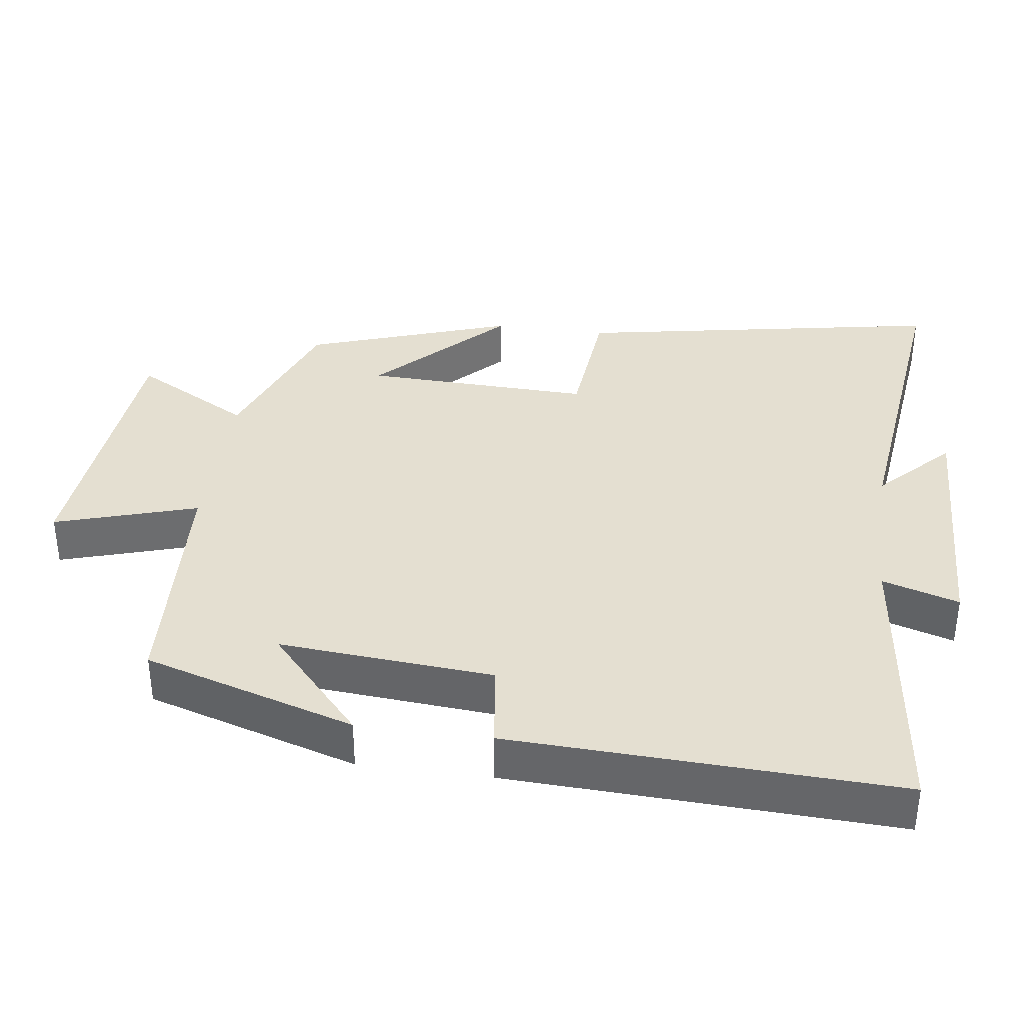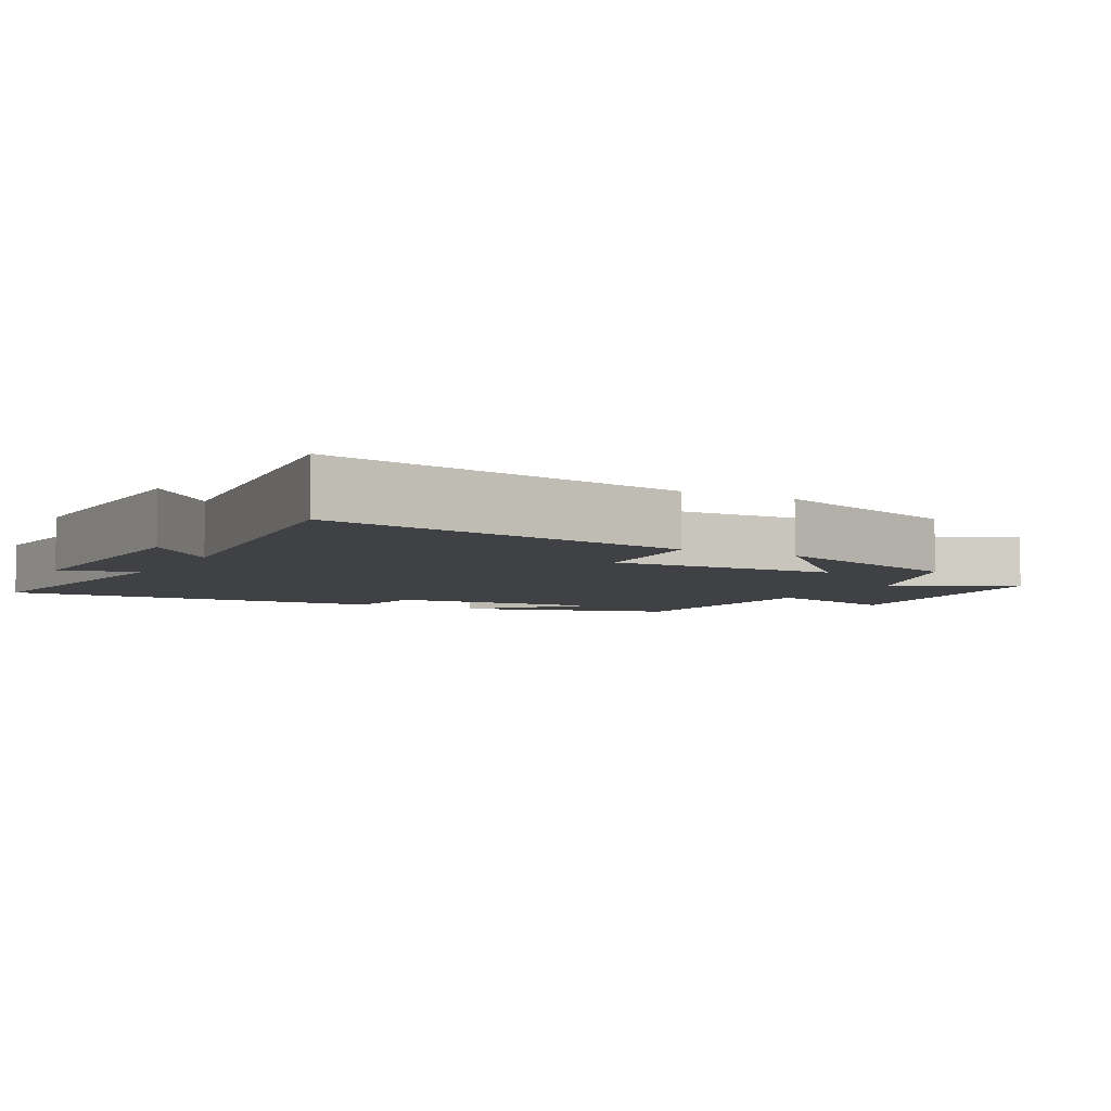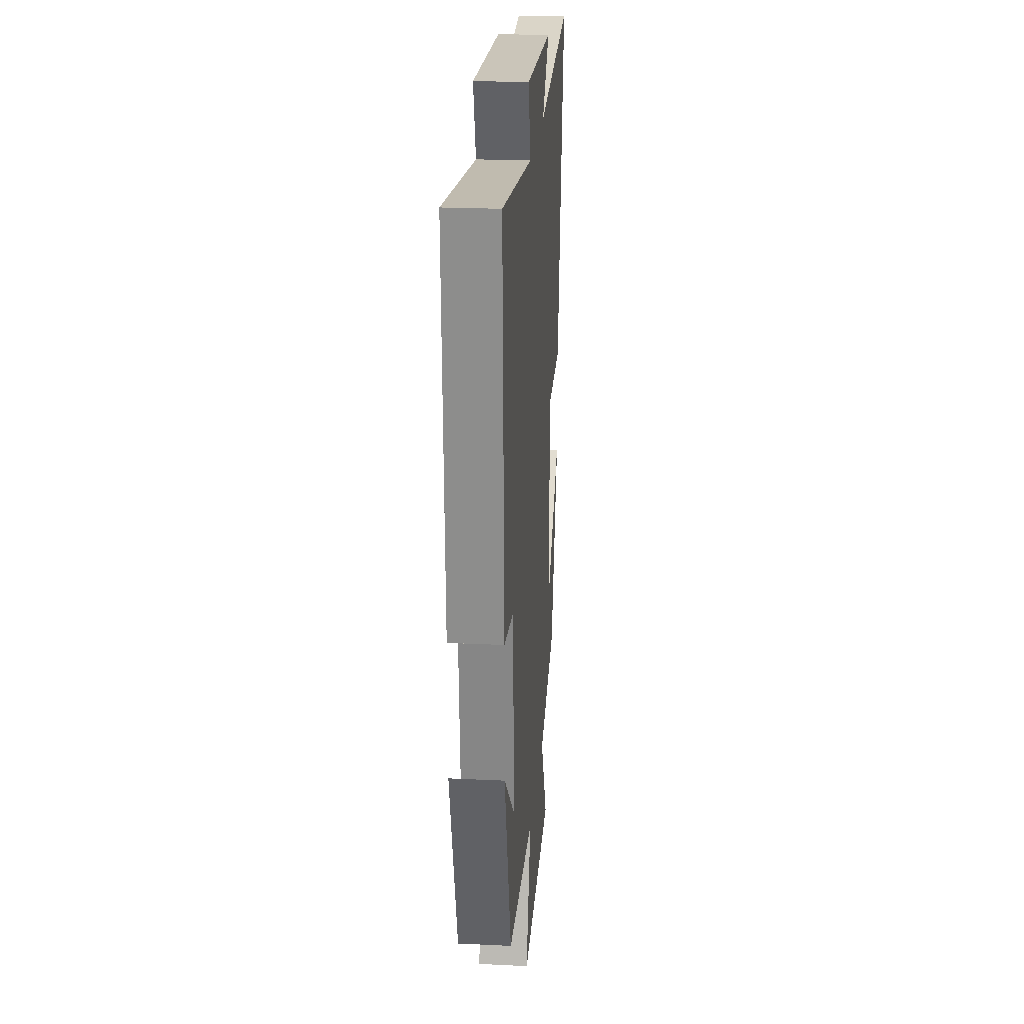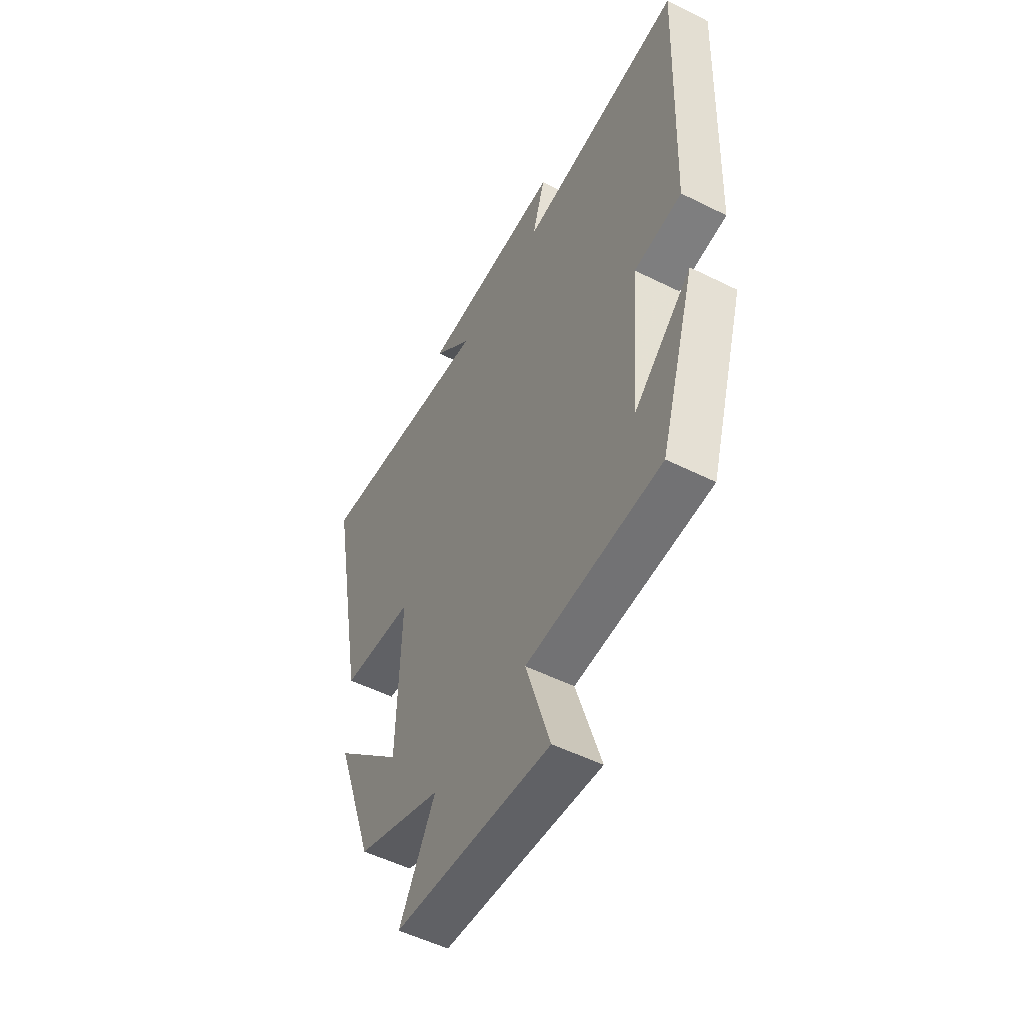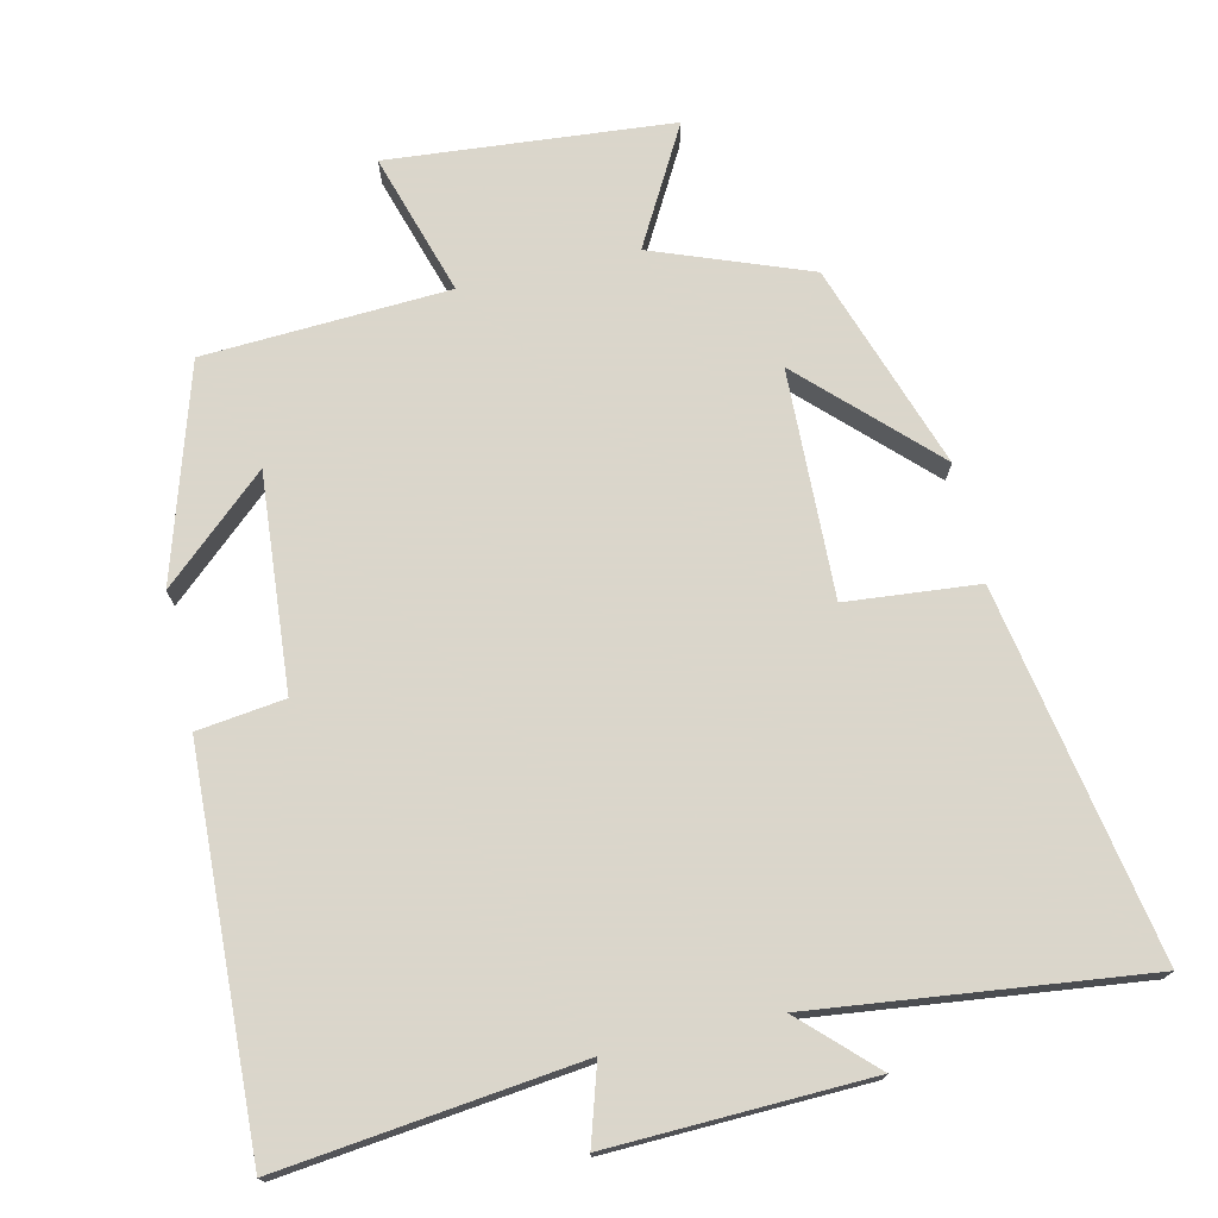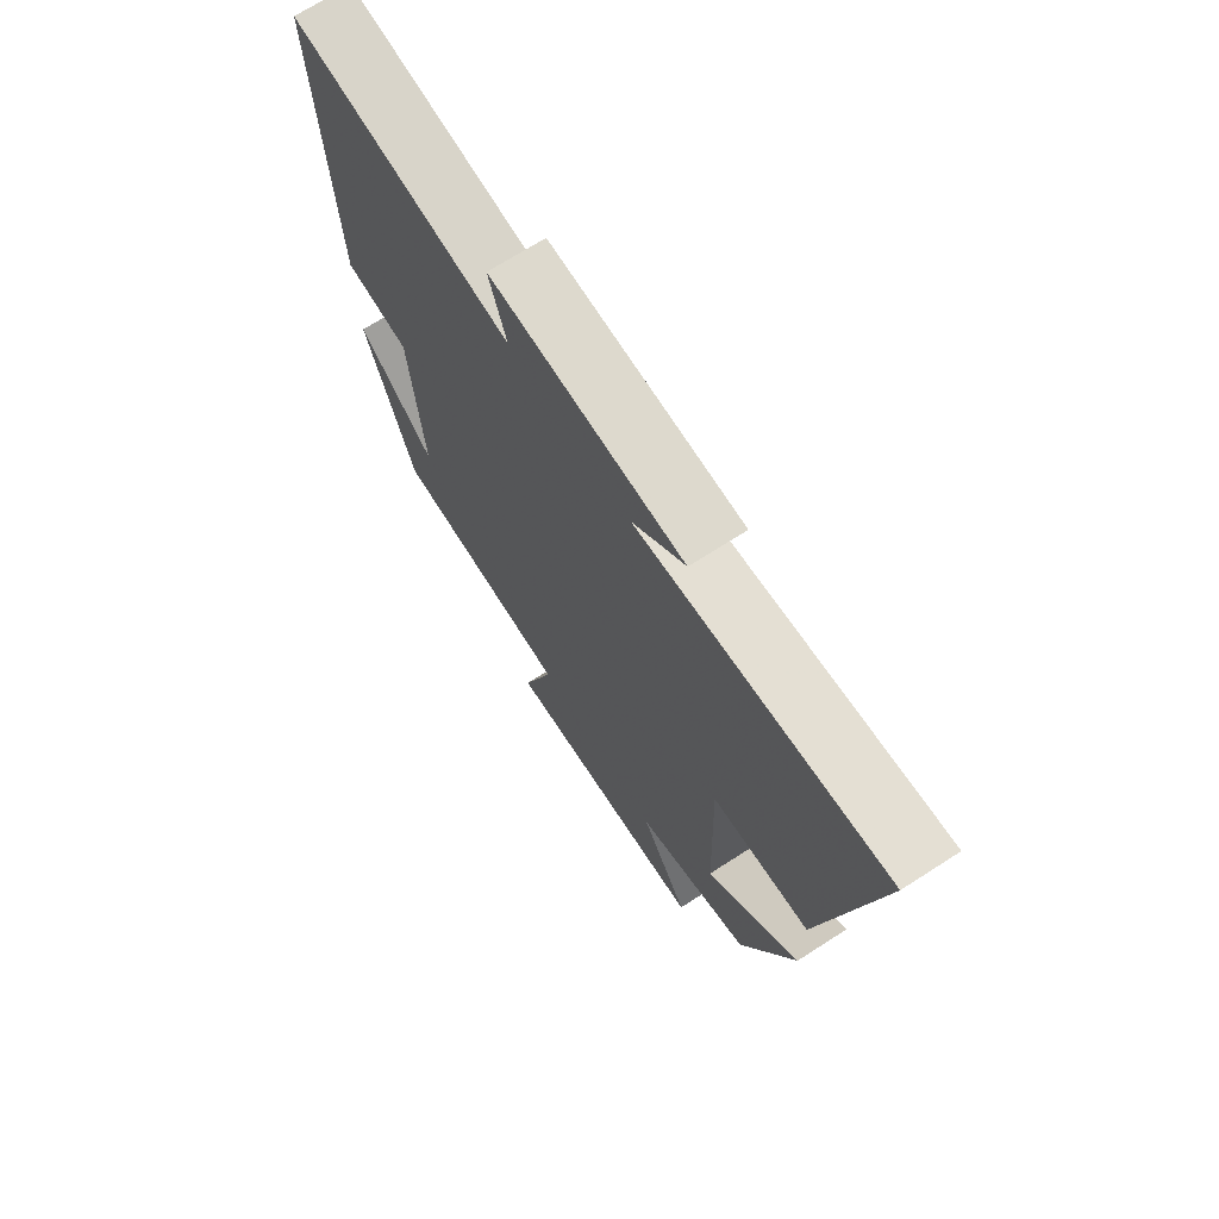
<metadata>
{"format":"obj","ext":"obj","renderer":"f3d","projection":"perspective","resolution":1024,"background":"white","views":[{"elev":36.6,"azim":-82.2,"up":"+Y"},{"elev":-5.4,"azim":61.4,"up":"+Y"},{"elev":22.6,"azim":-85.3,"up":"+Z"},{"elev":-52.7,"azim":-118.2,"up":"+Z"},{"elev":73.7,"azim":-12.8,"up":"+Y"},{"elev":70.7,"azim":57.3,"up":"+Z"}]}
</metadata>
<code>
v 0.594 0.07 0.554
v 0.5 0.07 0.036
v 0.314 0.07 0.019
v 0.324 0.07 -0.301
v 0.5 0.07 -0.128
v 0.401 0.07 -0.418
v 0.182 0.07 -0.5
v 0.274 0.07 -0.666
v -0.126 0.07 -0.7
v -0.064 0.07 -0.5
v -0.409 0.07 -0.481
v -0.5 0.07 -0.182
v -0.353 0.07 -0.314
v -0.377 0.07 -0.012
v -0.5 0.07 0.004
v -0.522 0.07 0.55
v -0.102 0.07 0.5
v -0.135 0.07 0.608
v 0.229 0.07 0.596
v 0.13 0.07 0.5
v 0.594 0 0.554
v 0.5 0 0.036
v 0.314 0 0.019
v 0.324 0 -0.301
v 0.5 0 -0.128
v 0.401 0 -0.418
v 0.182 0 -0.5
v 0.274 0 -0.666
v -0.126 0 -0.7
v -0.064 0 -0.5
v -0.409 0 -0.481
v -0.5 0 -0.182
v -0.353 0 -0.314
v -0.377 0 -0.012
v -0.5 0 0.004
v -0.522 0 0.55
v -0.102 0 0.5
v -0.135 0 0.608
v 0.229 0 0.596
v 0.13 0 0.5
f 17 18 19 20
f 14 15 16 17
f 13 14 17 20
f 11 12 13
f 13 20 1
f 11 13 1
f 10 11 1
f 7 8 9 10
f 4 5 6 7
f 3 4 7 10
f 1 2 3
f 1 3 10
f 40 39 38 37
f 37 36 35 34
f 40 37 34 33
f 33 32 31
f 21 40 33
f 21 33 31
f 21 31 30
f 30 29 28 27
f 27 26 25 24
f 30 27 24 23
f 23 22 21
f 30 23 21
f 1 21 22 2
f 2 22 23 3
f 3 23 24 4
f 4 24 25 5
f 5 25 26 6
f 6 26 27 7
f 7 27 28 8
f 8 28 29 9
f 9 29 30 10
f 10 30 31 11
f 11 31 32 12
f 12 32 33 13
f 13 33 34 14
f 14 34 35 15
f 15 35 36 16
f 16 36 37 17
f 17 37 38 18
f 18 38 39 19
f 19 39 40 20
f 20 40 21 1

</code>
